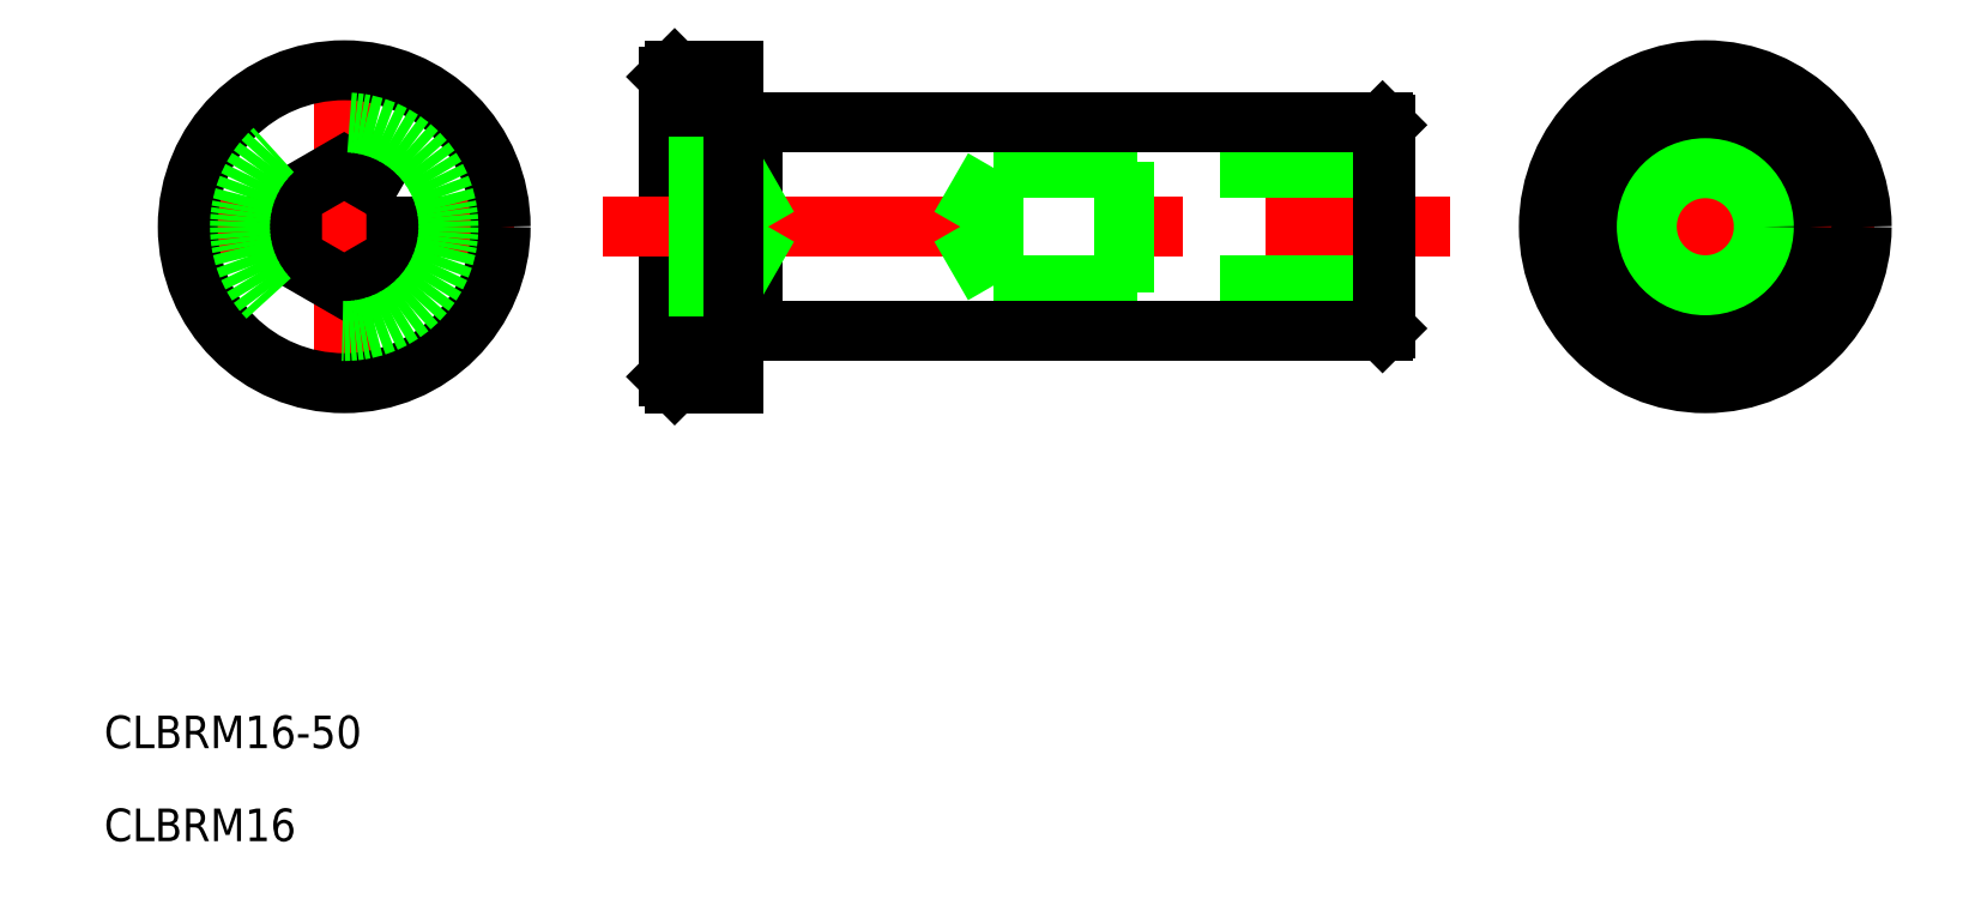
<metadata>
{"format":"dxf","ext":"dxf","renderer":"ezdxf+matplotlib","layout":"modelspace","background":"white","min_lineweight":24,"dpi":150}
</metadata>
<code>
0
SECTION
2
ENTITIES
0
LINE
8
0
10
683.5
20
709.4
30
0
11
683.5
21
686.4
31
0
0
LINE
8
0
10
684
20
709.9
30
0
11
683.5
21
709.4
31
0
0
LINE
8
0
10
684
20
685.9
30
0
11
683.5
21
686.4
31
0
0
LINE
8
0
10
684
20
709.9
30
0
11
684
21
685.9
31
0
0
LINE
8
0
10
690
20
705.9
30
0
11
690
21
689.9
31
0
0
LINE
8
CENTER
10
678.5
20
697.9
30
0
11
743.5
21
697.9
31
0
0
LINE
8
0
10
738.5
20
705.7
30
0
11
738.5
21
690.1
31
0
0
LINE
8
0
10
738.5
20
693.4
30
0
11
708.5
21
693.4
31
0
0
LINE
8
0
10
738.5
20
702.4
30
0
11
708.5
21
702.4
31
0
0
LINE
8
0
10
708.5
20
702.4
30
0
11
708.5
21
693.4
31
0
0
LINE
8
0
10
705.9
20
697.9
30
0
11
708.5
21
693.4
31
0
0
LINE
8
0
10
708.5
20
702.4
30
0
11
705.9
21
697.9
31
0
0
LINE
8
0
10
738.5
20
692.9
30
0
11
718.5
21
692.9
31
0
0
LINE
8
0
10
738.5
20
702.9
30
0
11
718.5
21
702.9
31
0
0
LINE
8
0
10
718.5
20
702.9
30
0
11
718.5
21
692.9
31
0
0
LINE
8
0
10
718.5
20
692.9
30
0
11
715.1
21
693.4
31
0
0
LINE
8
0
10
718.5
20
702.9
30
0
11
715.1
21
702.4
31
0
0
LINE
8
CENTER
10
671.6
20
697.9
30
0
11
645.6
21
697.9
31
0
0
LINE
8
CENTER
10
658.6
20
684.9
30
0
11
658.6
21
710.9
31
0
0
LINE
8
0
10
738.3
20
705.9
30
0
11
738.5
21
705.7
31
0
0
LINE
8
0
10
738.5
20
690.1
30
0
11
738.3
21
689.9
31
0
0
LINE
8
0
10
738.3
20
705.9
30
0
11
738.3
21
689.9
31
0
0
LINE
8
CENTER
10
776
20
697.9
30
0
11
750
21
697.9
31
0
0
LINE
8
CENTER
10
763
20
684.9
30
0
11
763
21
710.9
31
0
0
TEXT
8
0
10
640.2
20
657.9
30
0
40
2.5
1
CLBRM16-50
0
TEXT
8
0
10
640.2
20
650.8
30
0
40
2.5
1
CLBRM16
0
LINE
8
0
10
690
20
705.9
30
0
11
738.3
21
705.9
31
0
0
LINE
8
0
10
690
20
689.9
30
0
11
738.3
21
689.9
31
0
0
LINE
8
0
10
688.5
20
705.8
30
0
11
690
21
705.8
31
0
0
LINE
8
0
10
688.5
20
690
30
0
11
690
21
690
31
0
0
LINE
8
0
10
688.5
20
709.9
30
0
11
684
21
709.9
31
0
0
LINE
8
0
10
688.5
20
685.9
30
0
11
684
21
685.9
31
0
0
CIRCLE
8
0
10
658.6
20
697.9
30
0
40
12
0
CIRCLE
8
0
10
763
20
697.9
30
0
40
12
0
POLYLINE
8
0
66
     1
10
0
20
0
30
0
70
     1
0
VERTEX
8
0
10
662.6
20
700.2
30
0
0
VERTEX
8
0
10
658.6
20
702.5
30
0
0
VERTEX
8
0
10
654.6
20
700.2
30
0
0
VERTEX
8
0
10
654.6
20
695.6
30
0
0
VERTEX
8
0
10
658.6
20
693.3
30
0
0
VERTEX
8
0
10
662.6
20
695.6
30
0
0
SEQEND
8
0
0
LINE
8
0
10
683.5
20
702.5
30
0
11
688.5
21
702.5
31
0
0
LINE
8
0
10
683.5
20
700.2
30
0
11
688.5
21
700.2
31
0
0
LINE
8
0
10
683.5
20
695.6
30
0
11
688.5
21
695.6
31
0
0
LINE
8
0
10
683.5
20
693.3
30
0
11
688.5
21
693.3
31
0
0
LINE
8
0
10
688.5
20
702.5
30
0
11
691.1
21
697.9
31
0
0
LINE
8
0
10
688.5
20
693.3
30
0
11
691.1
21
697.9
31
0
0
LINE
8
0
10
688.5
20
702.5
30
0
11
688.5
21
693.3
31
0
0
LINE
8
0
10
688.5
20
709.9
30
0
11
688.5
21
685.9
31
0
0
CIRCLE
8
0
10
763
20
697.9
30
0
40
8
0
CIRCLE
8
0
10
658.6
20
697.9
30
0
40
8
0
CIRCLE
8
0
10
763
20
697.9
30
0
40
5
0
CIRCLE
8
0
10
763
20
697.9
30
0
40
4.489
0
ENDSEC
0
EOF

</code>
